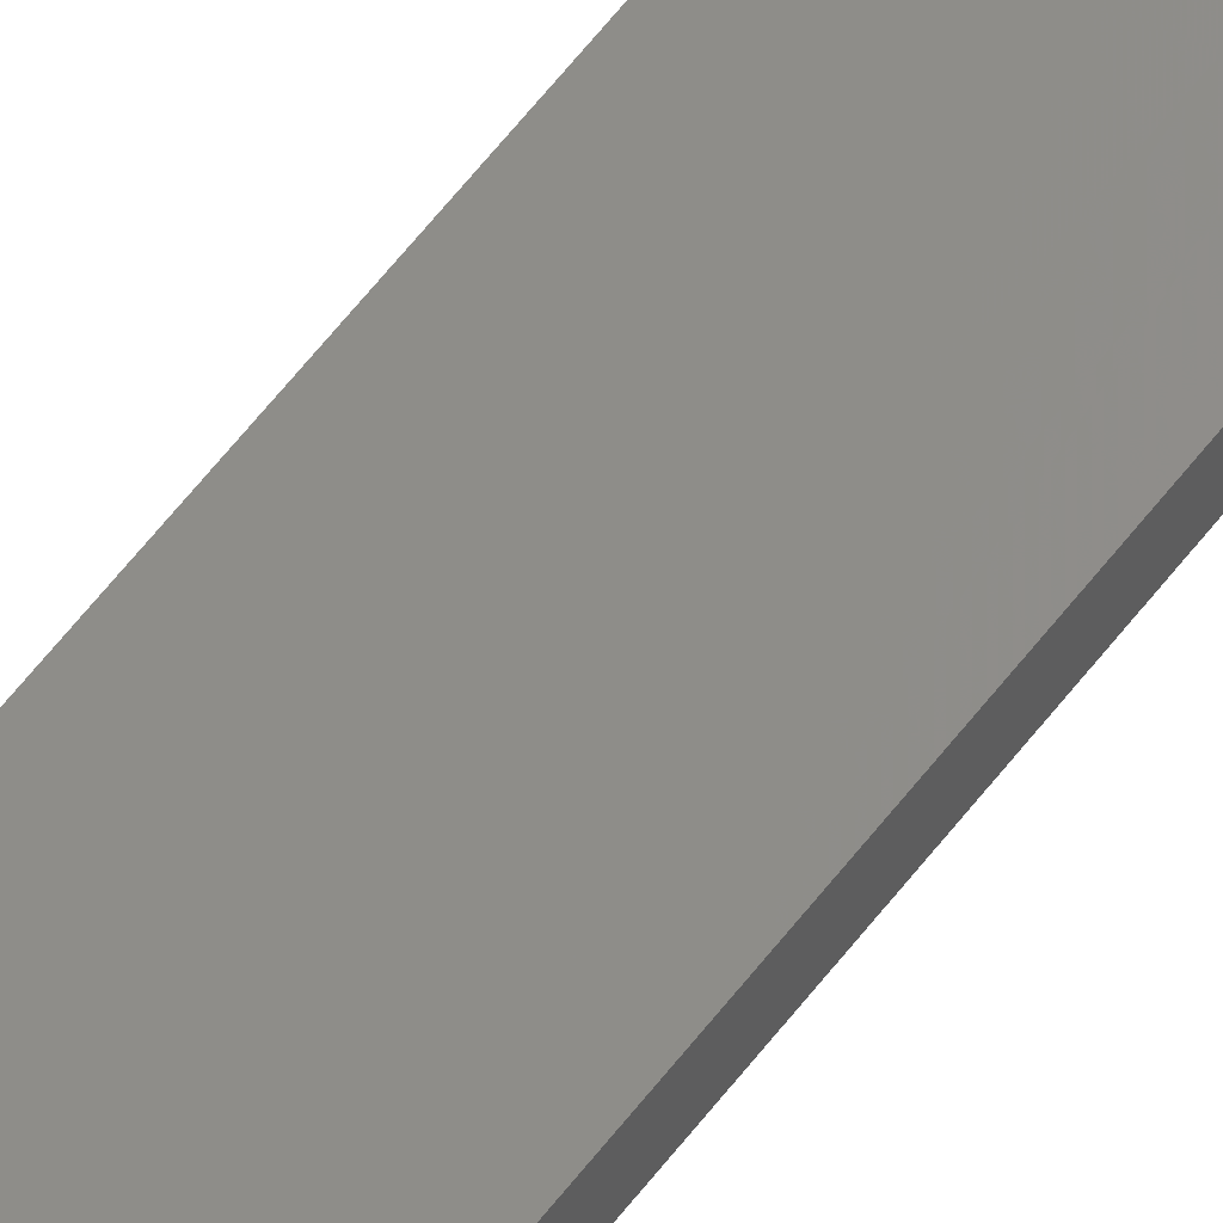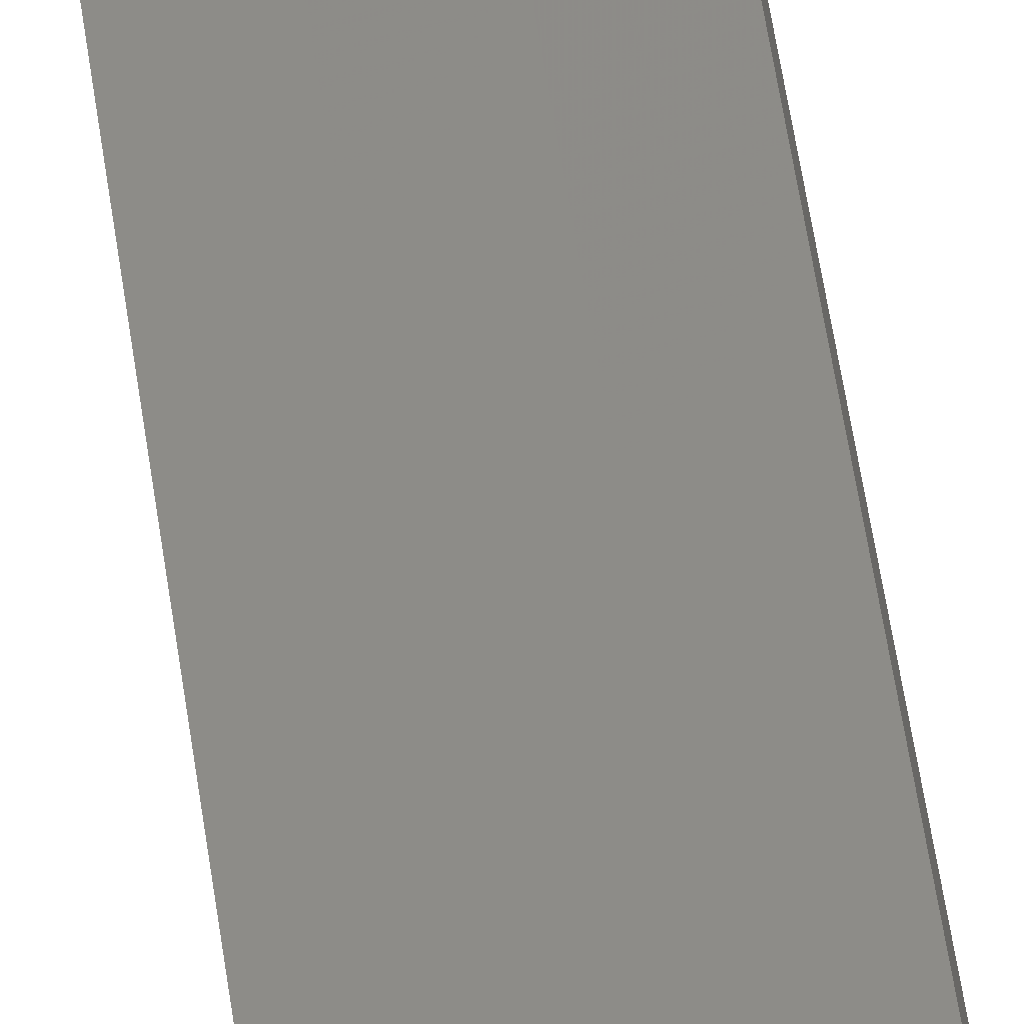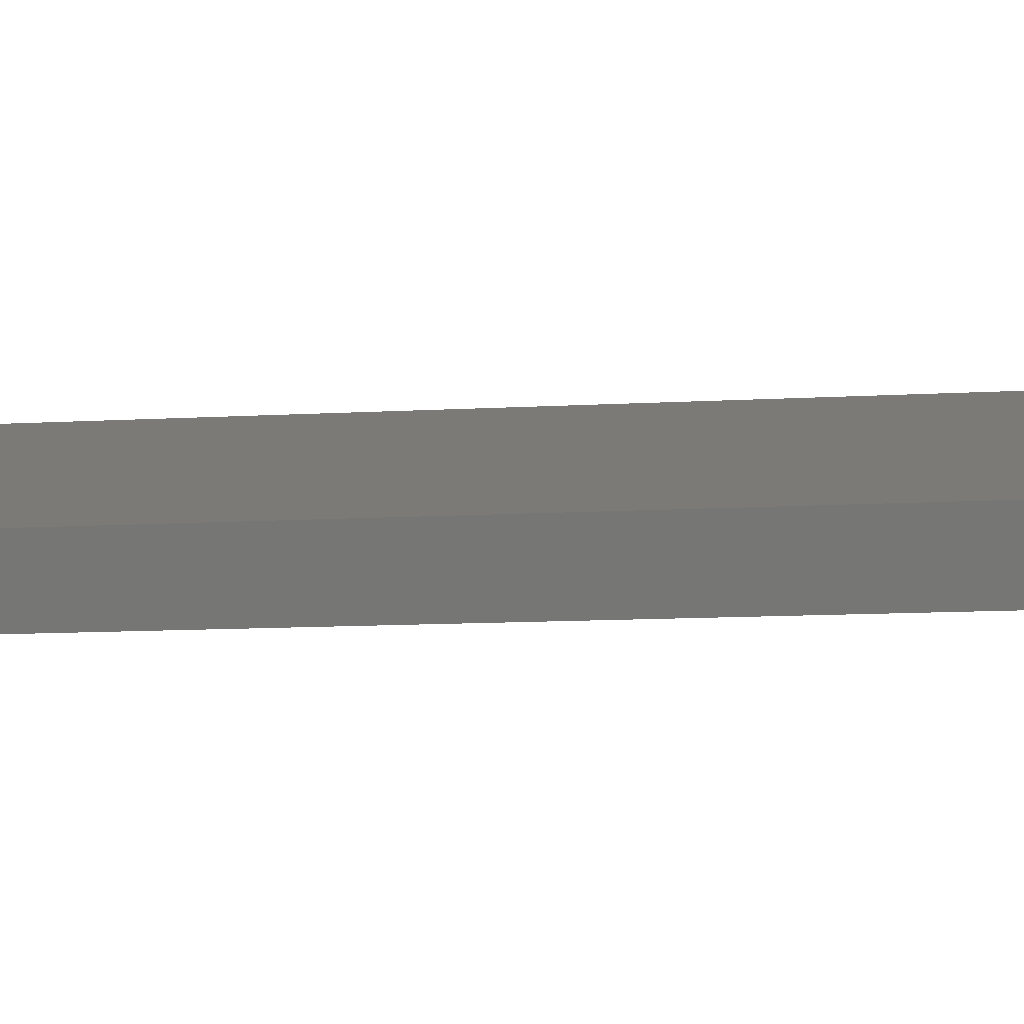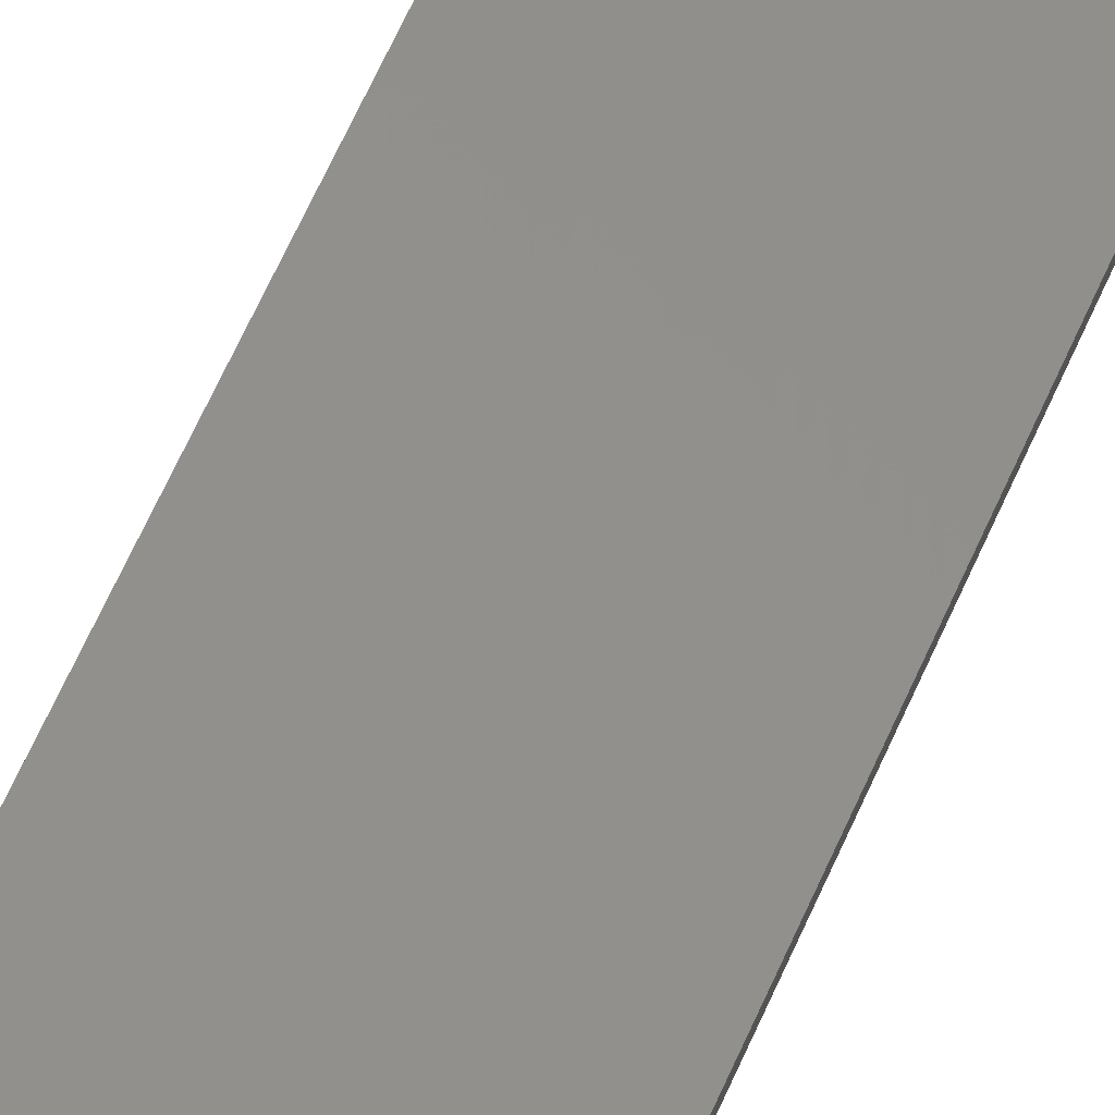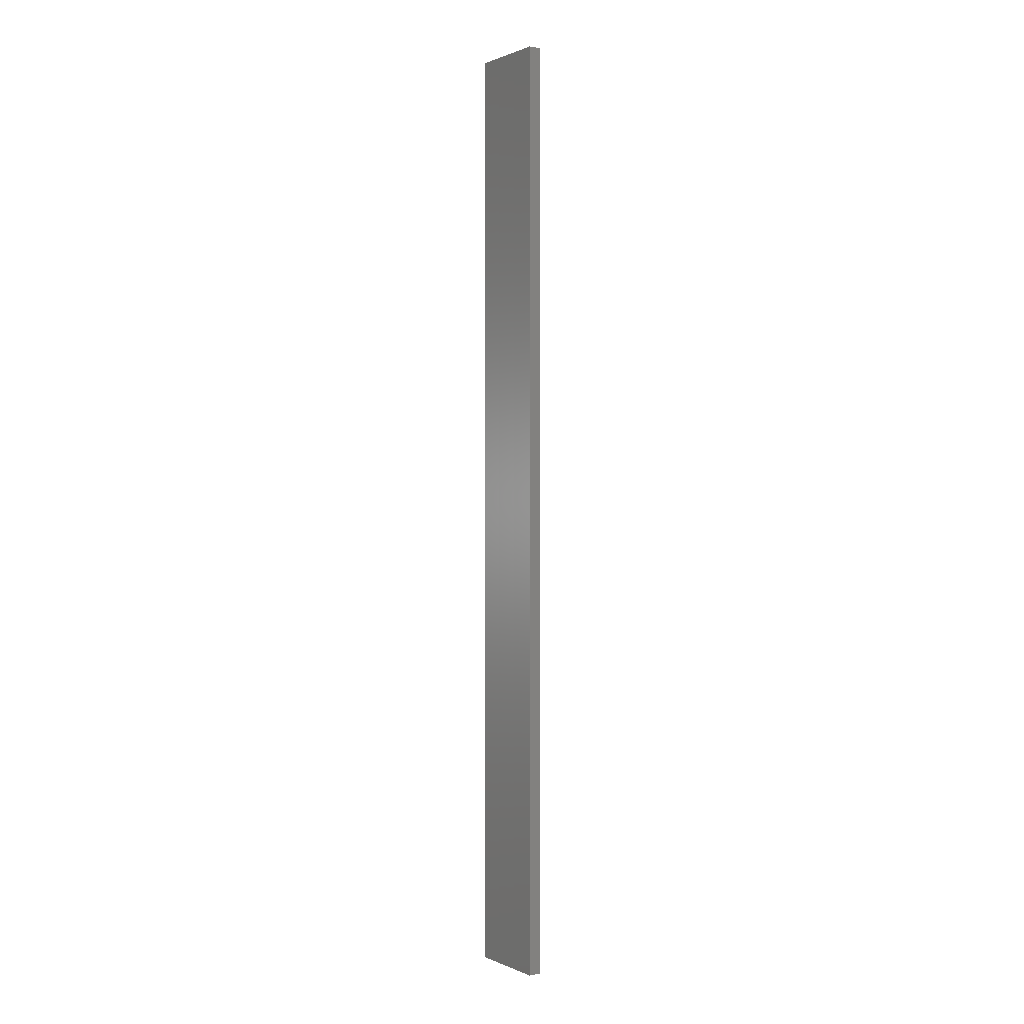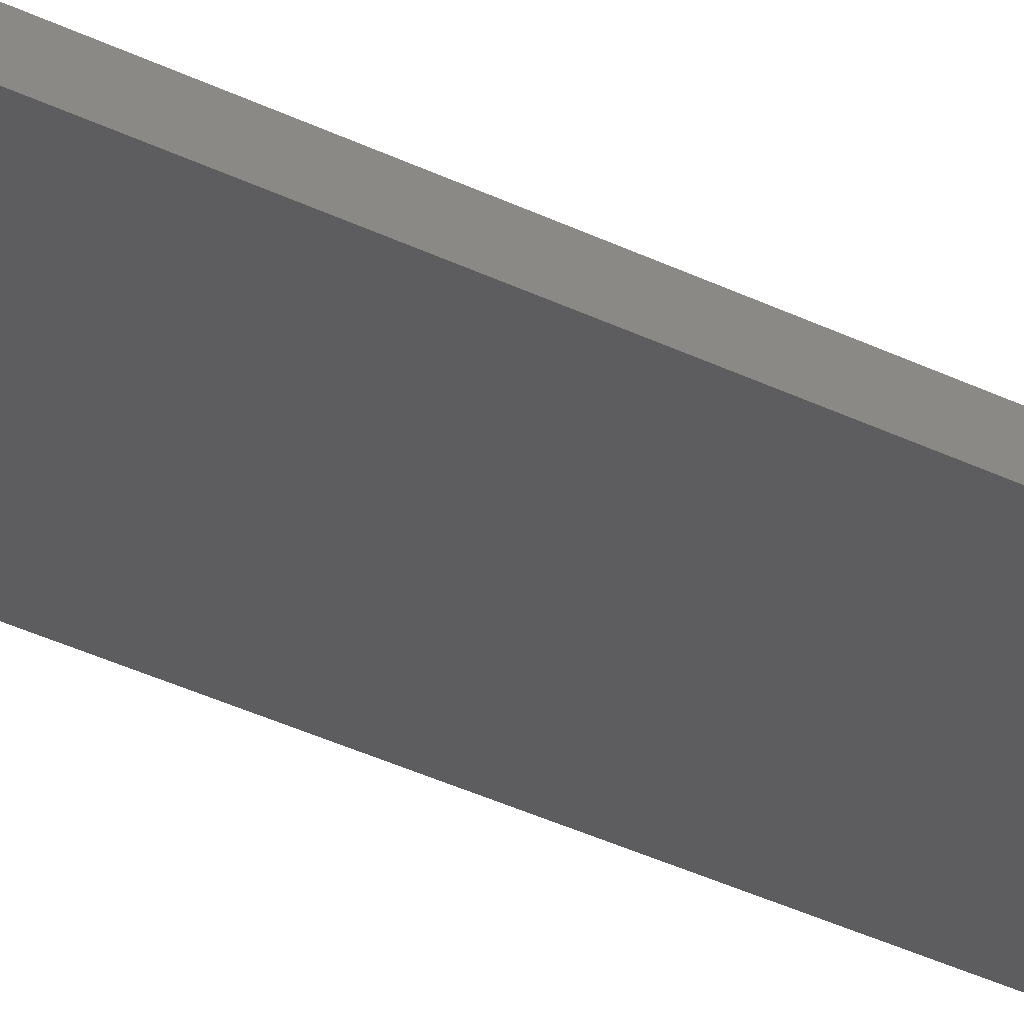
<metadata>
{"format":"stl","ext":"stl","renderer":"f3d","projection":"perspective","resolution":1024,"background":"white","views":[{"elev":66.1,"azim":-141.4,"up":"+Y"},{"elev":46.0,"azim":172.9,"up":"+Y"},{"elev":-2.6,"azim":121.7,"up":"+Y"},{"elev":50.4,"azim":20.7,"up":"+Y"},{"elev":0.7,"azim":-135.3,"up":"+Z"},{"elev":-25.7,"azim":-131.1,"up":"+Y"}]}
</metadata>
<code>
# stl→obj: 16 verts, 28 faces
v -19.15 -2.377 -252.1
v -19.15 -2.377 -248.5
v -19.26 -2.355 -248.5
v -19.26 -2.355 -252.1
v -19.37 -2.332 -248.5
v -19.37 -2.332 -252.1
v -19.47 -2.309 -252.1
v -19.47 -2.309 -248.5
v -19.46 -2.26 -248.5
v -19.46 -2.26 -252.1
v -19.14 -2.328 -248.5
v -19.25 -2.306 -252.1
v -19.25 -2.306 -248.5
v -19.14 -2.328 -252.1
v -19.36 -2.283 -252.1
v -19.36 -2.283 -248.5
f 1 2 3
f 4 3 5
f 4 1 3
f 6 4 5
f 7 5 8
f 7 6 5
f 7 9 10
f 8 9 7
f 11 12 13
f 14 12 11
f 13 15 16
f 12 15 13
f 16 10 9
f 15 10 16
f 14 11 1
f 11 2 1
f 16 9 8
f 5 16 8
f 13 16 5
f 3 13 5
f 11 13 3
f 2 11 3
f 10 15 7
f 15 6 7
f 12 4 15
f 15 4 6
f 14 1 12
f 12 1 4

</code>
